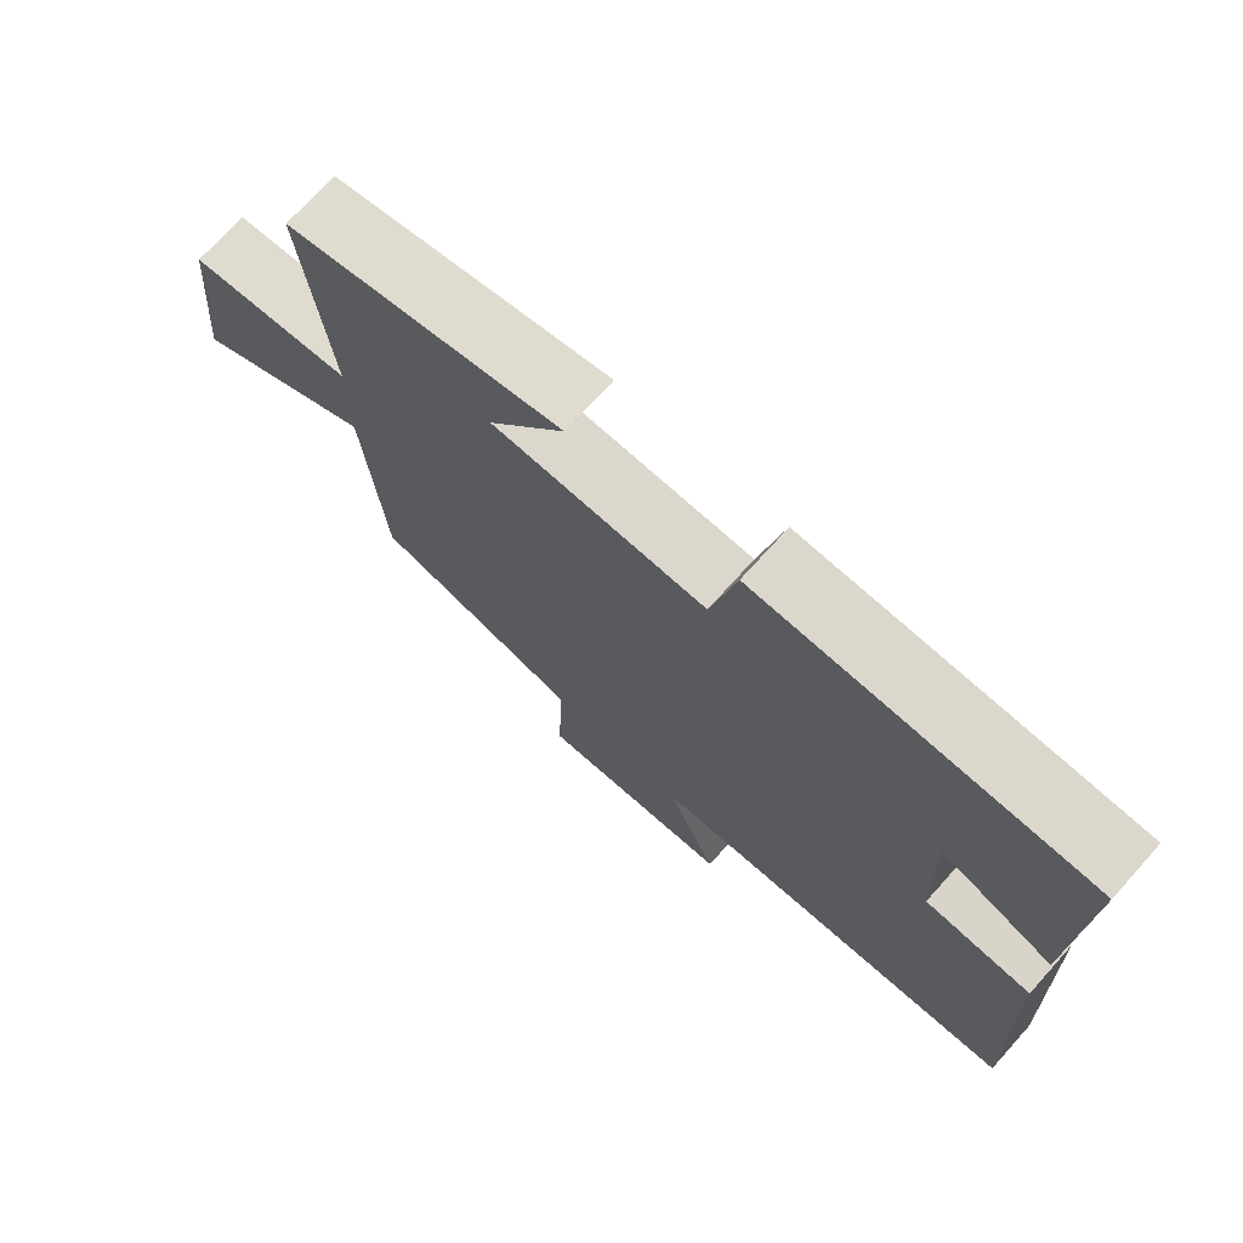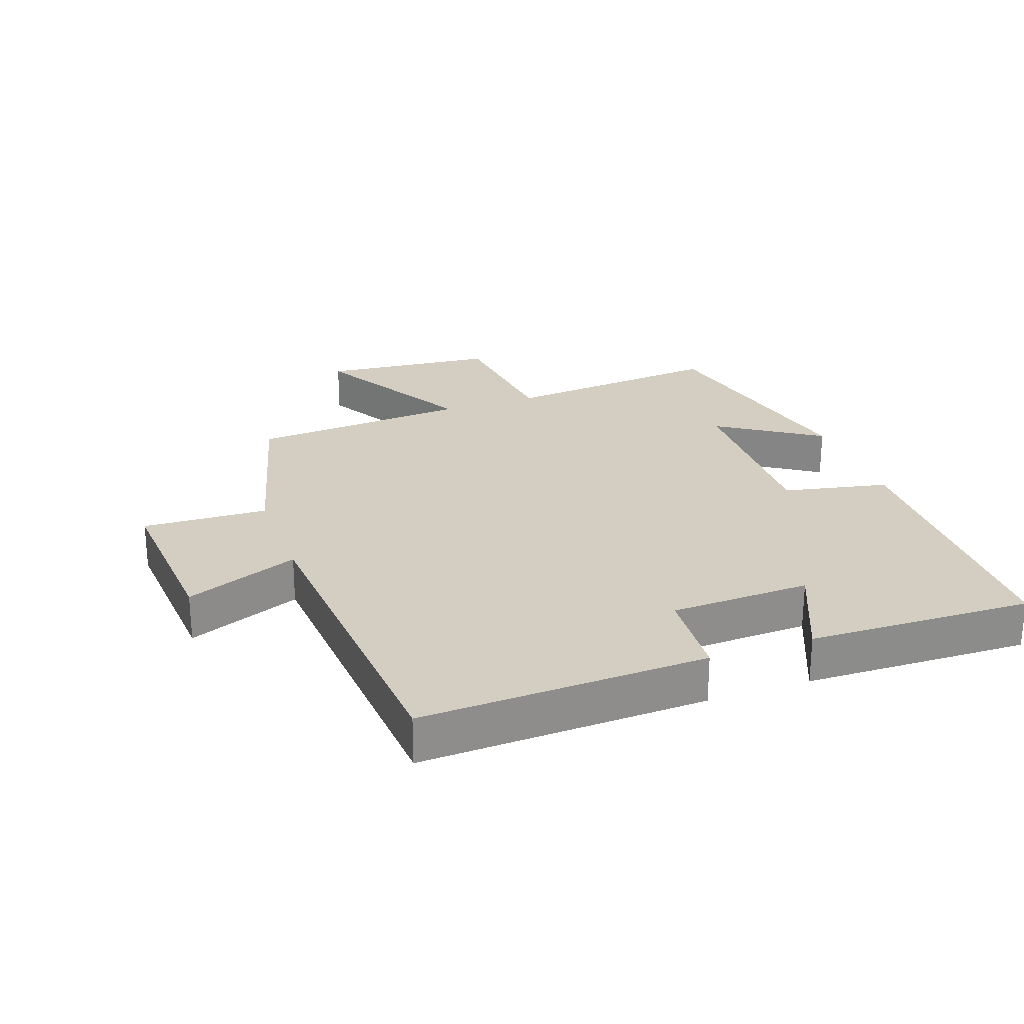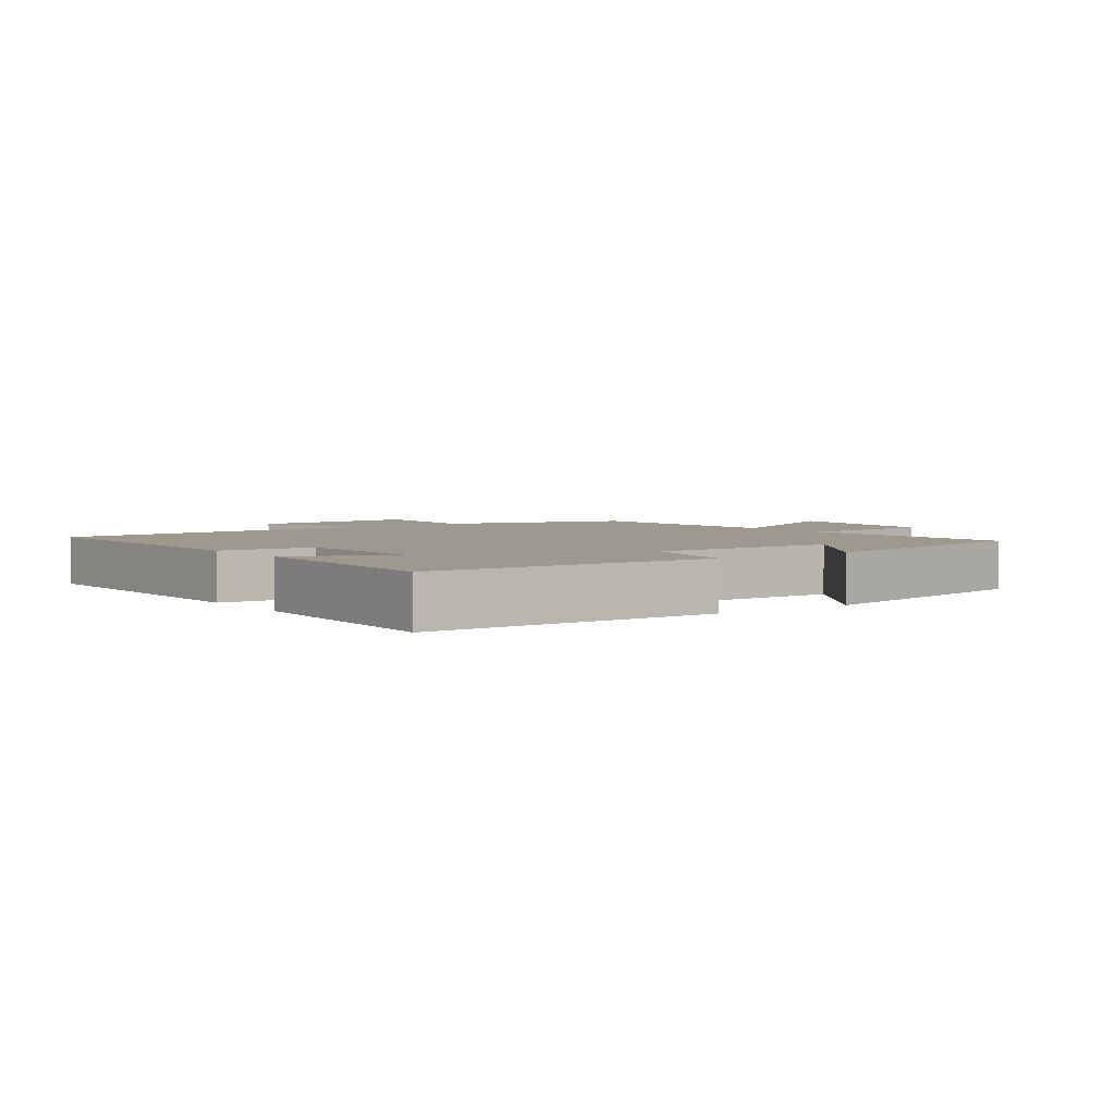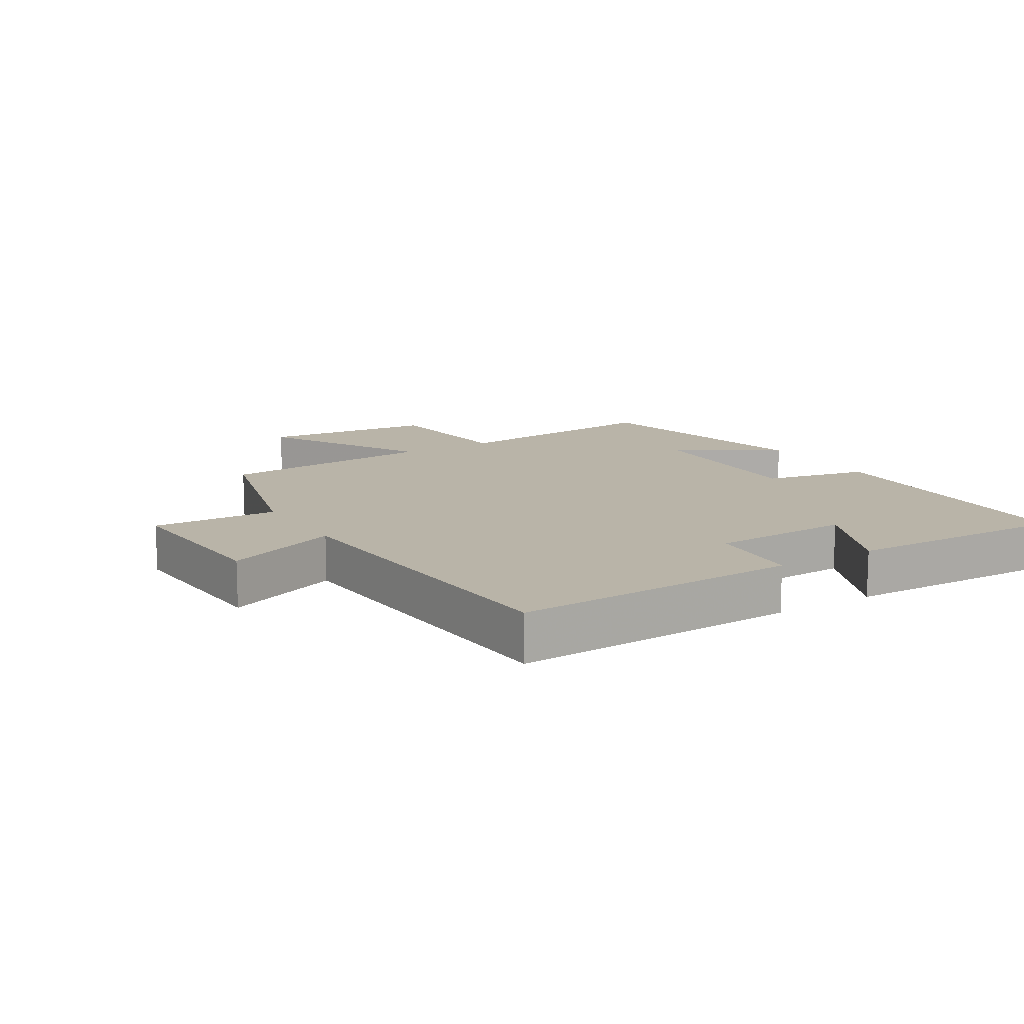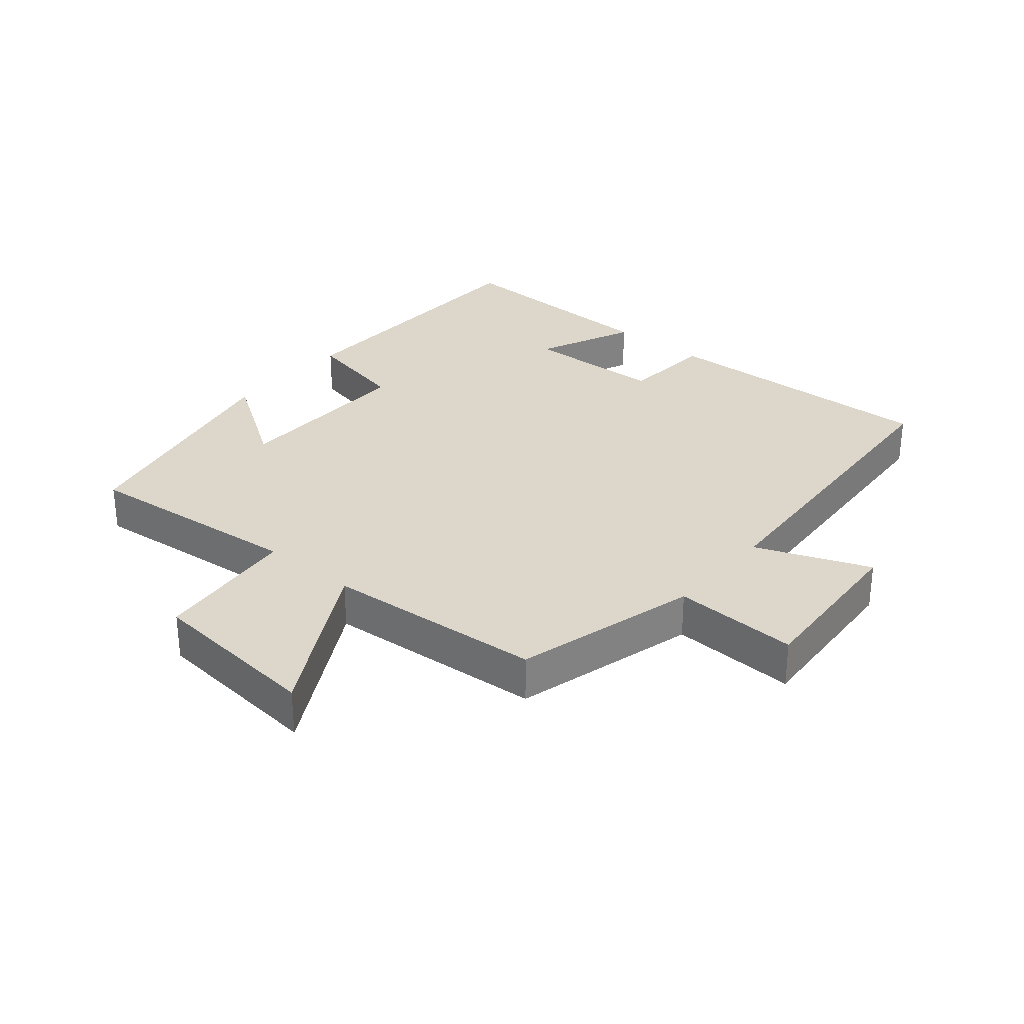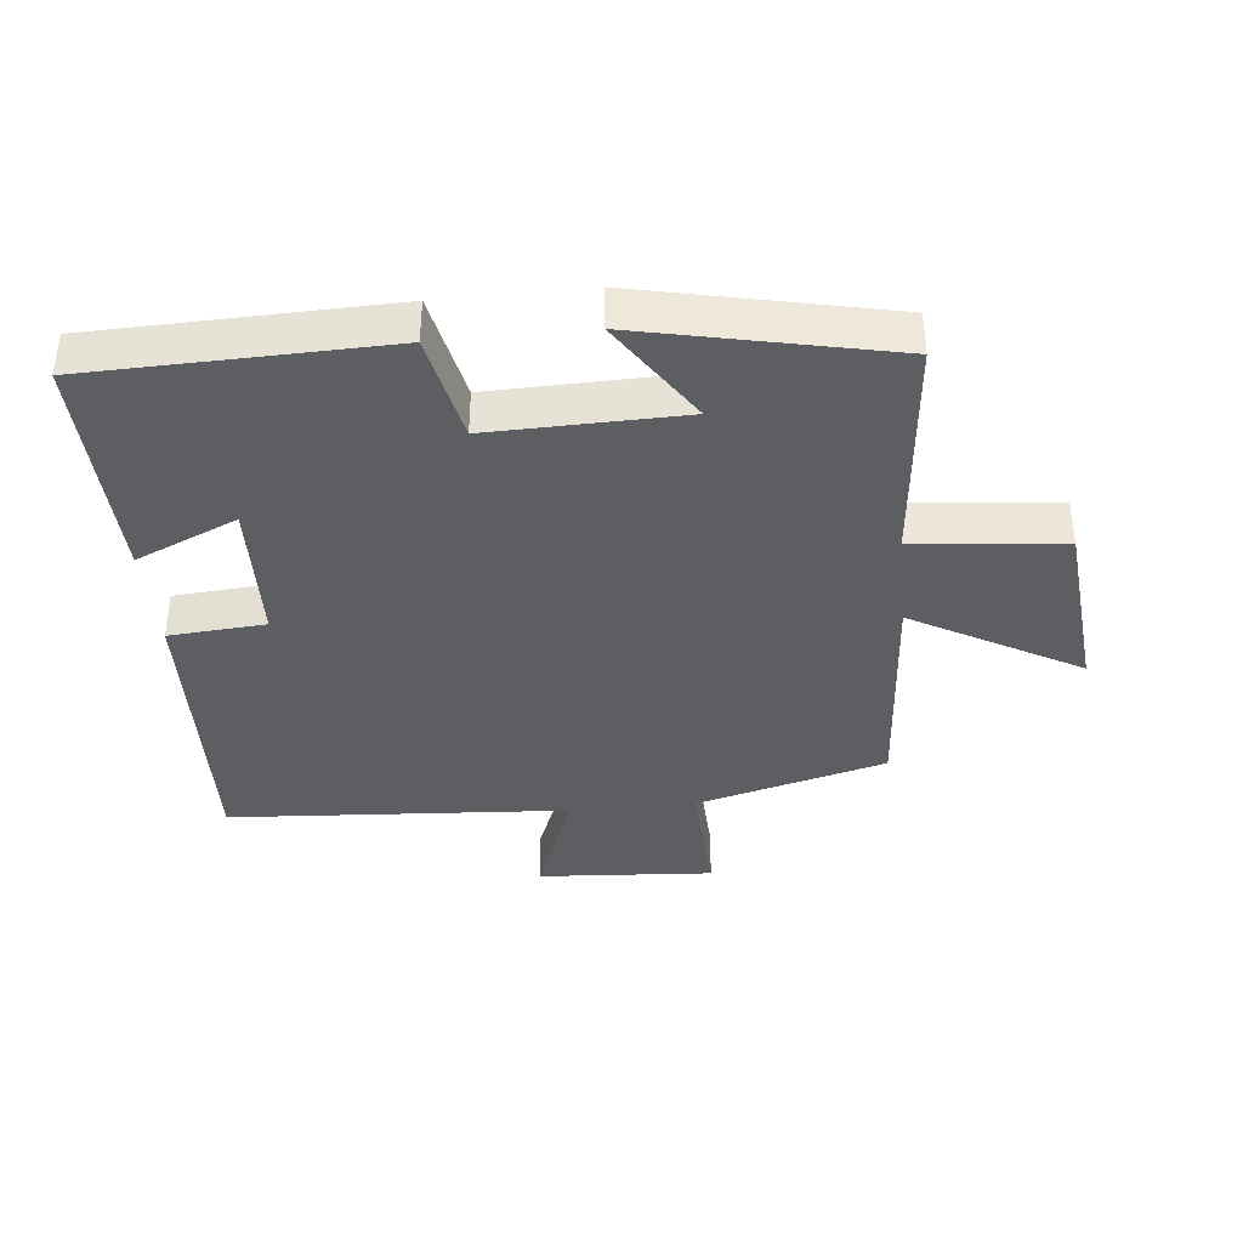
<metadata>
{"format":"obj","ext":"obj","renderer":"f3d","projection":"perspective","resolution":1024,"background":"white","views":[{"elev":72.7,"azim":-138.0,"up":"+Z"},{"elev":25.3,"azim":-109.7,"up":"+Y"},{"elev":3.5,"azim":-35.7,"up":"+Y"},{"elev":13.1,"azim":-121.4,"up":"+Y"},{"elev":30.4,"azim":130.1,"up":"+Y"},{"elev":-38.3,"azim":5.8,"up":"+Y"}]}
</metadata>
<code>
v 0.534 0.07 0.419
v 0.5 0.07 0.073
v 0.725 0.07 0.049
v 0.751 0.07 -0.223
v 0.5 0.07 -0.083
v 0.474 0.07 -0.424
v 0.188 0.07 -0.5
v 0.196 0.07 -0.695
v -0.07 0.07 -0.677
v 0 0.07 -0.5
v -0.517 0.07 -0.466
v -0.5 0.07 -0.022
v -0.354 0.07 -0.011
v -0.346 0.07 0.207
v -0.5 0.07 0.14
v -0.509 0.07 0.489
v -0.062 0.07 0.5
v -0.028 0.07 0.337
v 0.262 0.07 0.343
v 0.158 0.07 0.5
v 0.534 0 0.419
v 0.5 0 0.073
v 0.725 0 0.049
v 0.751 0 -0.223
v 0.5 0 -0.083
v 0.474 0 -0.424
v 0.188 0 -0.5
v 0.196 0 -0.695
v -0.07 0 -0.677
v 0 0 -0.5
v -0.517 0 -0.466
v -0.5 0 -0.022
v -0.354 0 -0.011
v -0.346 0 0.207
v -0.5 0 0.14
v -0.509 0 0.489
v -0.062 0 0.5
v -0.028 0 0.337
v 0.262 0 0.343
v 0.158 0 0.5
f 19 20 1 2
f 18 19 2
f 16 17 18
f 16 18 2
f 14 15 16
f 14 16 2
f 13 14 2
f 10 11 12 13
f 10 13 2
f 7 8 9 10
f 7 10 2
f 6 7 2
f 5 6 2
f 2 3 4 5
f 22 21 40 39
f 22 39 38
f 38 37 36
f 22 38 36
f 36 35 34
f 22 36 34
f 22 34 33
f 33 32 31 30
f 22 33 30
f 30 29 28 27
f 22 30 27
f 22 27 26
f 22 26 25
f 25 24 23 22
f 1 21 22 2
f 2 22 23 3
f 3 23 24 4
f 4 24 25 5
f 5 25 26 6
f 6 26 27 7
f 7 27 28 8
f 8 28 29 9
f 9 29 30 10
f 10 30 31 11
f 11 31 32 12
f 12 32 33 13
f 13 33 34 14
f 14 34 35 15
f 15 35 36 16
f 16 36 37 17
f 17 37 38 18
f 18 38 39 19
f 19 39 40 20
f 20 40 21 1

</code>
